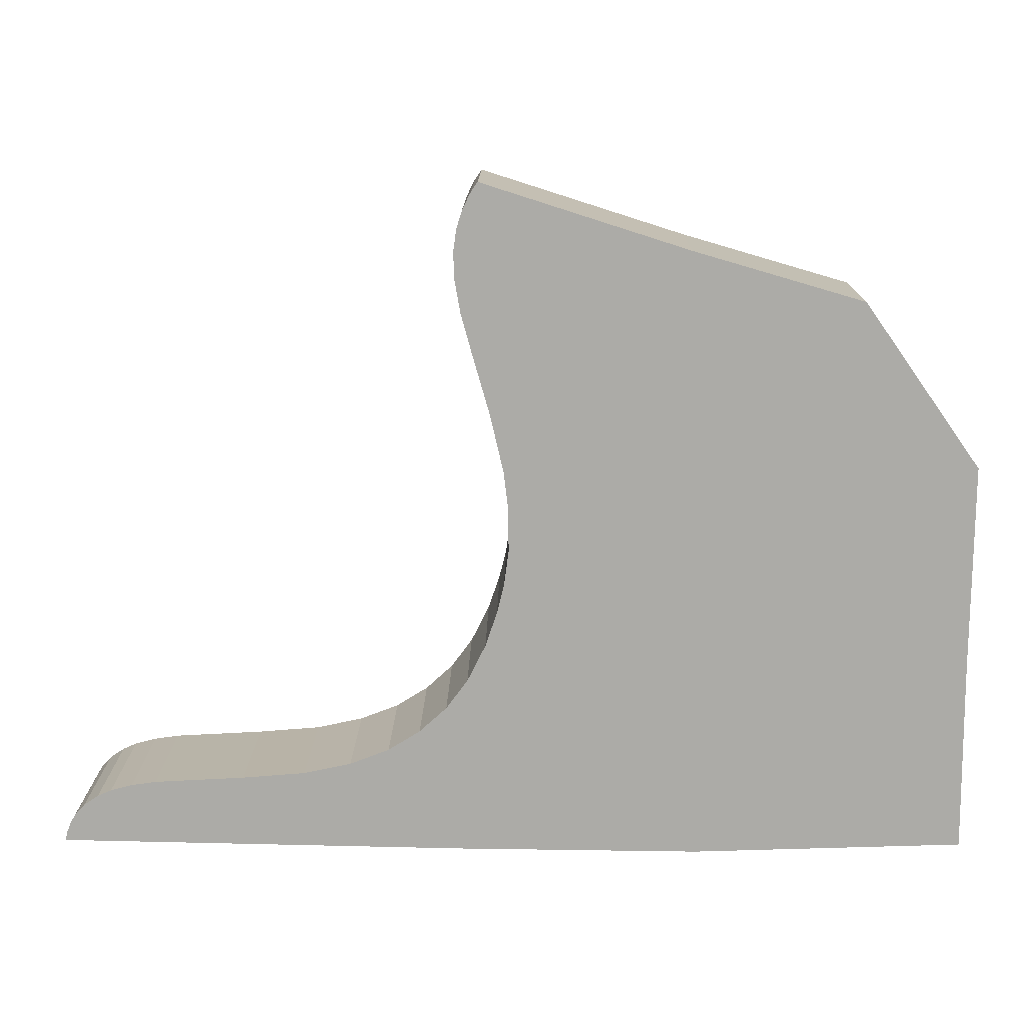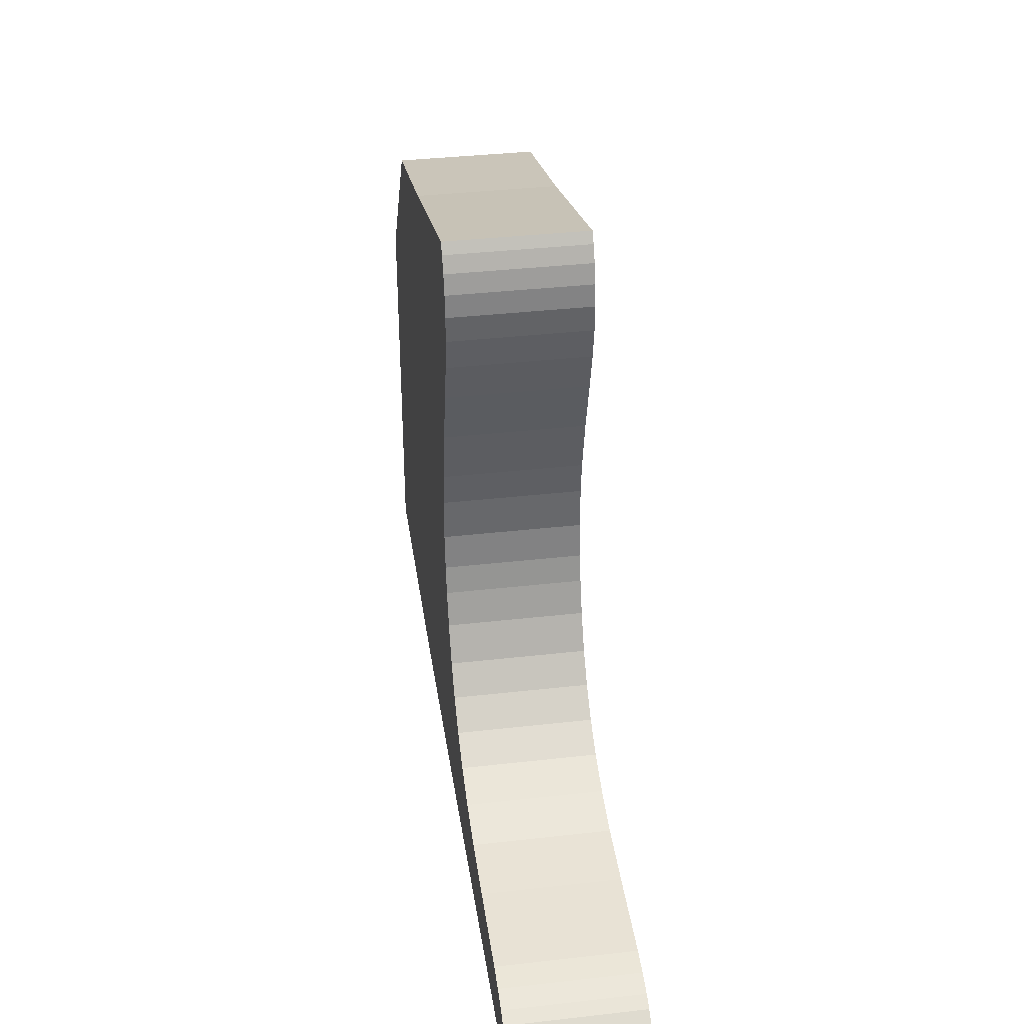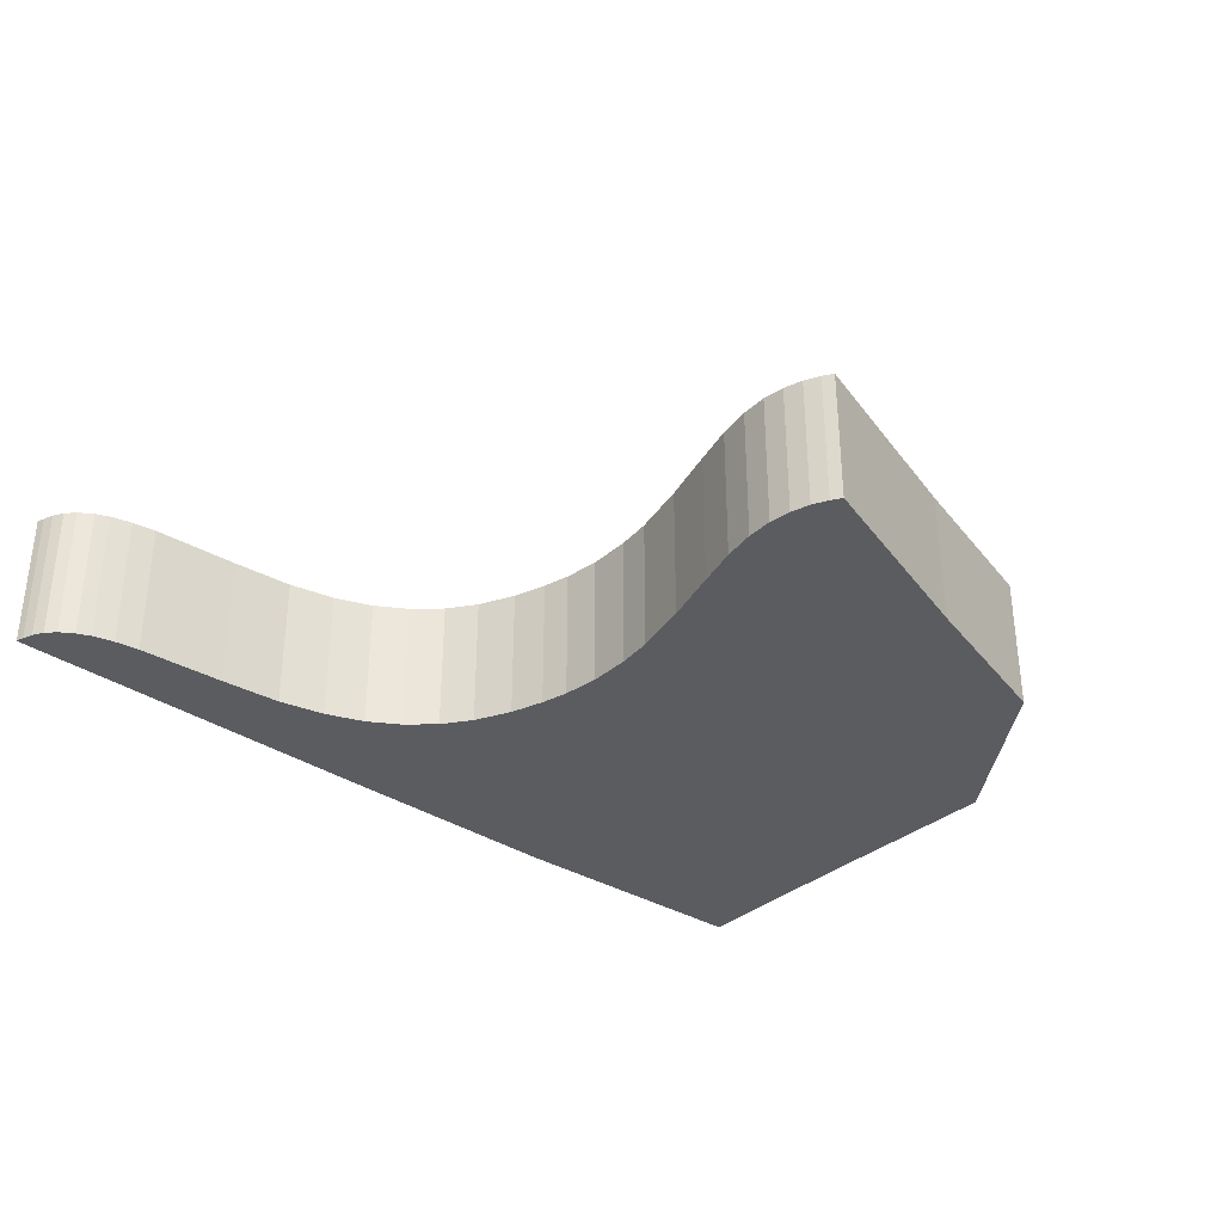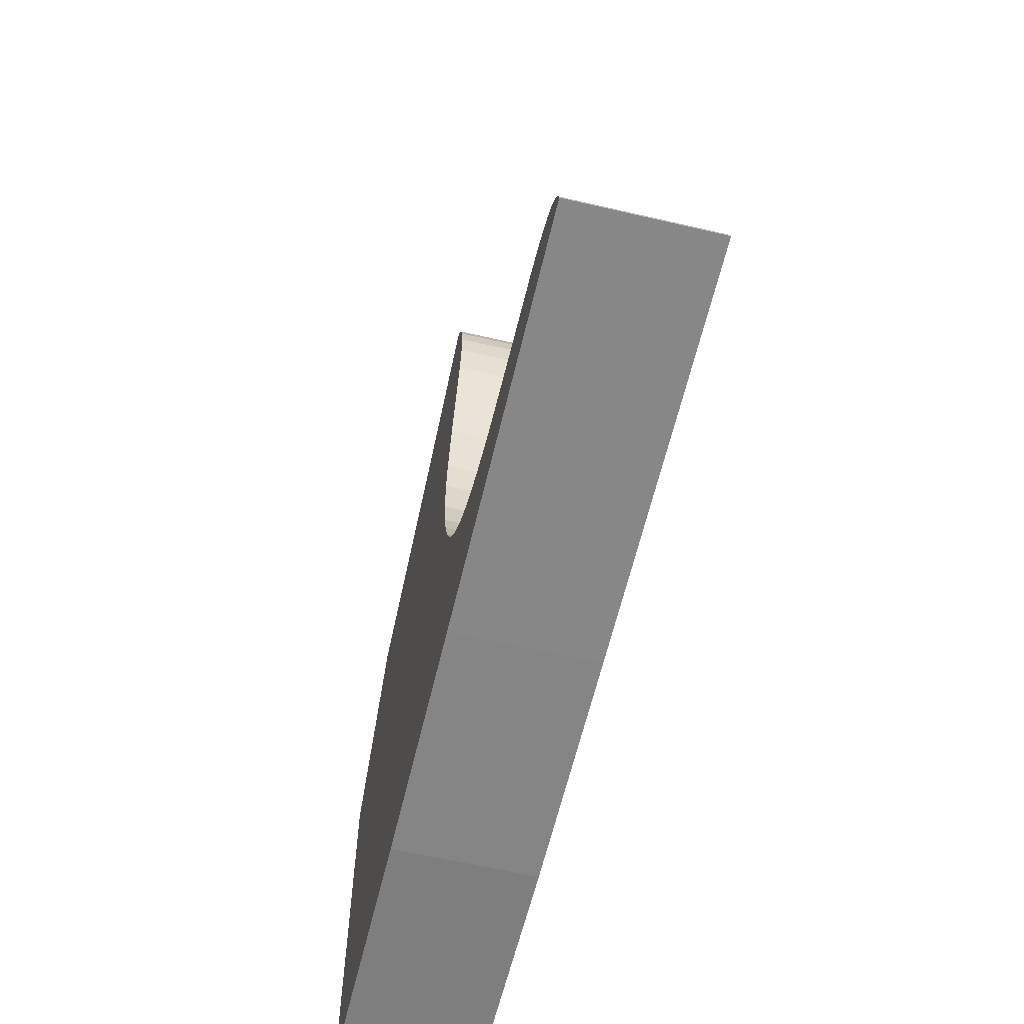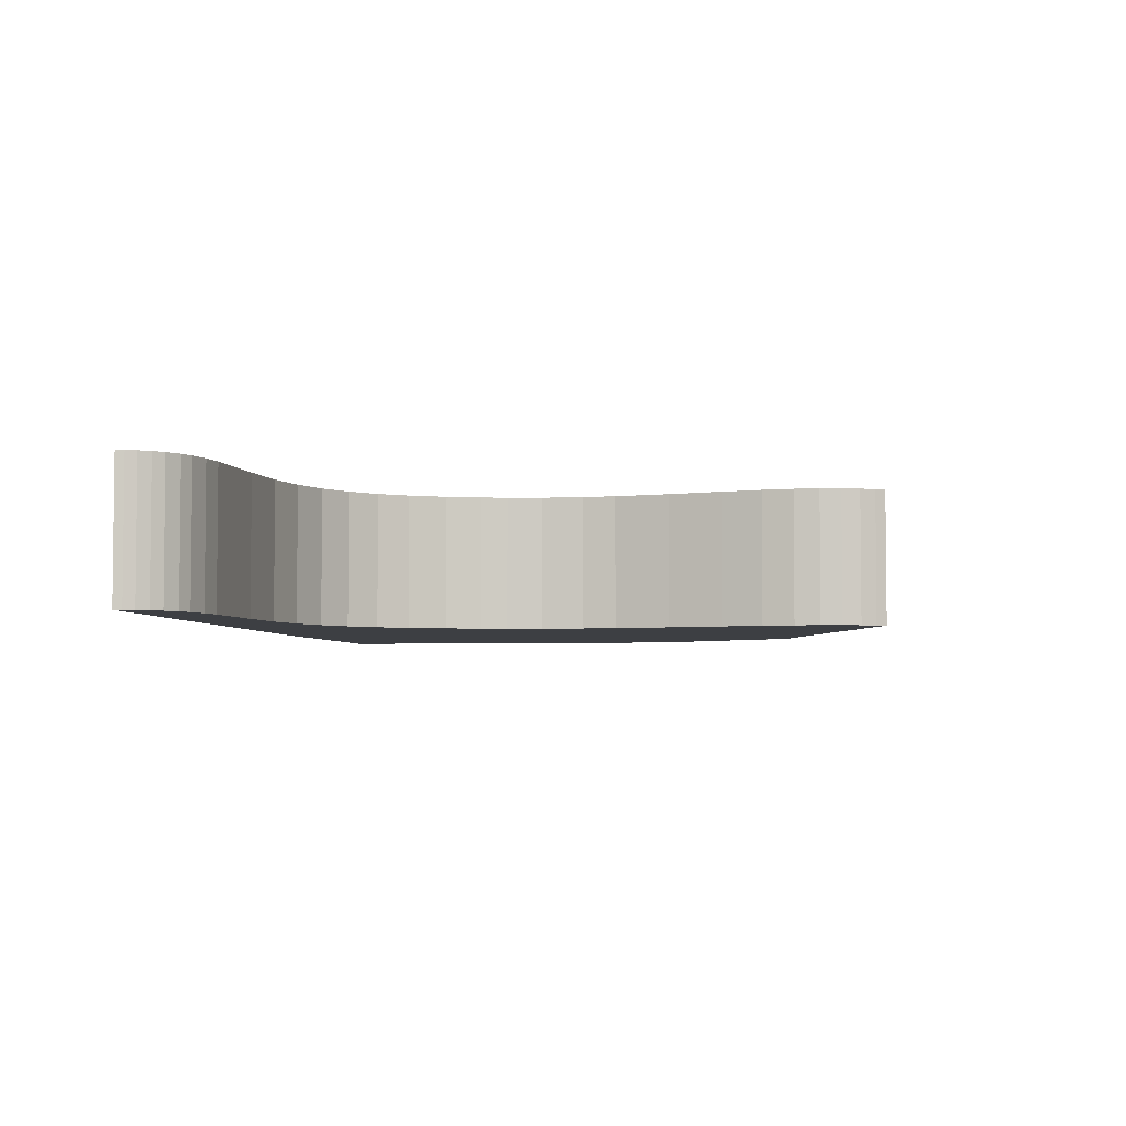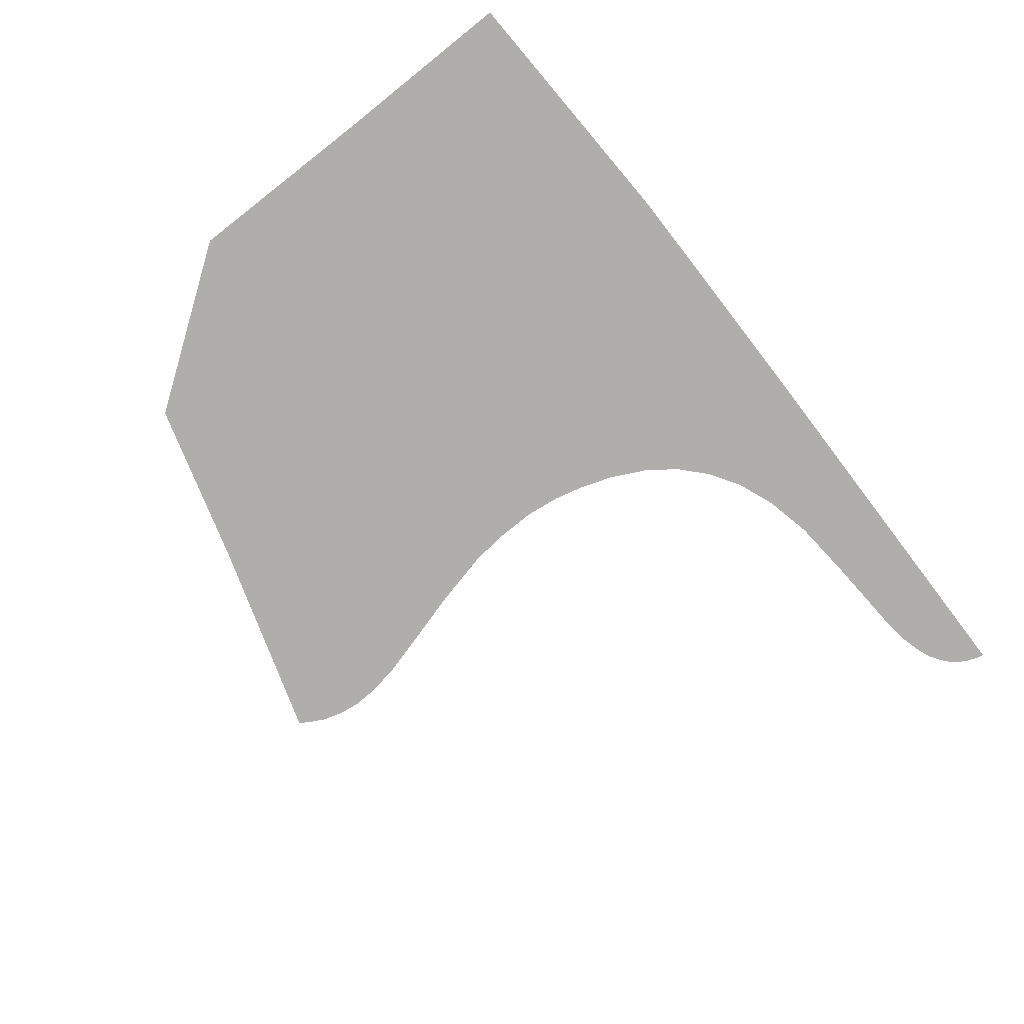
<metadata>
{"format":"obj","ext":"obj","renderer":"f3d","projection":"perspective","resolution":1024,"background":"white","views":[{"elev":13.7,"azim":0.8,"up":"+Z"},{"elev":37.2,"azim":-98.3,"up":"+Z"},{"elev":-34.3,"azim":-41.3,"up":"+Y"},{"elev":-61.4,"azim":-103.3,"up":"+Z"},{"elev":-4.1,"azim":-82.0,"up":"+Y"},{"elev":-77.9,"azim":128.3,"up":"+Y"}]}
</metadata>
<code>
o MapRange3
g MapRange3
v 1.152e-06 131.2 1.71e-06
v -6.45 131.2 -9.621
v -13.78 131.2 -24.16
v -19.35 131.2 -42.09
v -22.2 131.2 -62.83
v -21.21 131.2 -87.78
v -15.84 131.2 -118.5
v -5.113 131.2 -157.3
v 10.48 131.2 -211.5
v 22.96 131.2 -265.4
v 26.95 131.2 -298.6
v 27.56 131.2 -339.9
v 23.09 131.2 -373.9
v 16.55 131.2 -400.2
v 5.688 131.2 -432.2
v -11.42 131.2 -466.6
v -31.36 131.2 -493.6
v -56.8 131.2 -517
v -86.7 131.2 -535.7
v -123.2 131.2 -549.9
v -167.2 131.2 -559.5
v -225.8 131.2 -564.4
v -309.9 131.2 -569.2
v -332.8 131.2 -572.6
v -352.9 131.2 -578
v -365.7 131.2 -583.6
v -379.1 131.2 -592.7
v -387.4 131.2 -601.6
v -393.2 131.2 -611.3
v -396.9 131.2 -621.1
v -398.8 131.2 -628.9
v -18.1 131.2 -635.5
v 206.2 131.2 -637.5
v 458.1 131.2 -628.7
v 457.1 131.2 -450.1
v 458.4 131.2 -260.3
v 350.2 131.2 -107
v 192.4 131.2 -61.14
v -19.35 -2.108e-07 -42.09
v -6.45 -7.028e-08 -9.621
v -13.78 -1.501e-07 -24.16
v 0 0 0
v 192.4 6.313e-05 -61.14
v -22.2 -2.419e-07 -62.83
v -21.21 -2.311e-07 -87.78
v -15.84 -1.726e-07 -118.5
v -5.113 -5.571e-08 -157.3
v 10.48 1.142e-07 -211.5
v 22.96 2.501e-07 -265.4
v 350.2 3.816e-06 -107
v 26.95 2.936e-07 -298.6
v 206.2 2.247e-06 -637.5
v 458.1 4.991e-06 -628.7
v 457.1 4.98e-06 -450.1
v -387.4 2.63e-05 -601.6
v -393.2 2.623e-05 -611.3
v -396.9 2.619e-05 -621.1
v -398.8 2.617e-05 -628.9
v -379.1 1.113e-05 -592.7
v -365.7 1.127e-05 -583.6
v -352.9 1.141e-05 -578
v -332.8 1.163e-05 -572.6
v -309.9 1.188e-05 -569.2
v -225.8 1.28e-05 -564.4
v -18.1 -1.972e-07 -635.5
v -167.2 1.344e-05 -559.5
v -123.2 1.392e-05 -549.9
v -86.7 1.431e-05 -535.7
v -56.8 1.464e-05 -517
v -31.36 1.492e-05 -493.6
v -11.42 1.513e-05 -466.6
v 5.688 1.532e-05 -432.2
v 16.55 1.544e-05 -400.2
v 23.09 1.551e-05 -373.9
v 27.56 1.556e-05 -339.9
v 458.4 4.995e-06 -260.3
f 3 2 4
f 38 1 1
f 1 38 2
f 4 2 38
f 4 38 5
f 38 6 5
f 38 7 6
f 38 8 7
f 8 38 9
f 9 38 10
f 38 37 10
f 37 11 10
f 35 34 33
f 30 29 28
f 31 30 28
f 28 27 31
f 27 26 31
f 26 25 31
f 25 24 31
f 24 23 31
f 23 22 31
f 32 31 22
f 21 32 22
f 20 32 21
f 19 32 20
f 18 32 19
f 17 32 18
f 16 32 17
f 16 33 32
f 15 33 16
f 14 33 15
f 13 33 14
f 35 33 13
f 12 35 13
f 36 35 12
f 36 12 11
f 37 36 11
f 51 76 50
f 51 75 76
f 75 54 76
f 74 54 75
f 74 52 54
f 73 52 74
f 72 52 73
f 71 52 72
f 65 52 71
f 70 65 71
f 69 65 70
f 68 65 69
f 67 65 68
f 66 65 67
f 64 65 66
f 64 58 65
f 58 64 63
f 58 63 62
f 58 62 61
f 58 61 60
f 58 60 59
f 58 59 55
f 55 57 58
f 55 56 57
f 52 53 54
f 49 51 50
f 49 50 43
f 49 43 48
f 48 43 47
f 46 47 43
f 45 46 43
f 44 45 43
f 44 43 39
f 43 40 39
f 40 43 42
f 42 42 43
f 39 40 41
f 3 41 40
f 40 2 3
f 4 39 41
f 41 3 4
f 1 42 42
f 42 1 1
f 1 42 43
f 43 38 1
f 2 40 42
f 42 1 2
f 5 44 39
f 39 4 5
f 6 45 44
f 44 5 6
f 7 46 45
f 45 6 7
f 8 47 46
f 46 7 8
f 9 48 47
f 47 8 9
f 10 49 48
f 48 9 10
f 38 43 50
f 50 37 38
f 11 51 49
f 49 10 11
f 34 53 52
f 52 33 34
f 35 54 53
f 53 34 35
f 29 56 55
f 55 28 29
f 30 57 56
f 56 29 30
f 31 58 57
f 57 30 31
f 28 55 59
f 59 27 28
f 27 59 60
f 60 26 27
f 26 60 61
f 61 25 26
f 25 61 62
f 62 24 25
f 24 62 63
f 63 23 24
f 23 63 64
f 64 22 23
f 32 65 58
f 58 31 32
f 22 64 66
f 66 21 22
f 21 66 67
f 67 20 21
f 20 67 68
f 68 19 20
f 19 68 69
f 69 18 19
f 18 69 70
f 70 17 18
f 17 70 71
f 71 16 17
f 33 52 65
f 65 32 33
f 16 71 72
f 72 15 16
f 15 72 73
f 73 14 15
f 14 73 74
f 74 13 14
f 13 74 75
f 75 12 13
f 36 76 54
f 54 35 36
f 12 75 51
f 51 11 12
f 37 50 76
f 76 36 37

</code>
